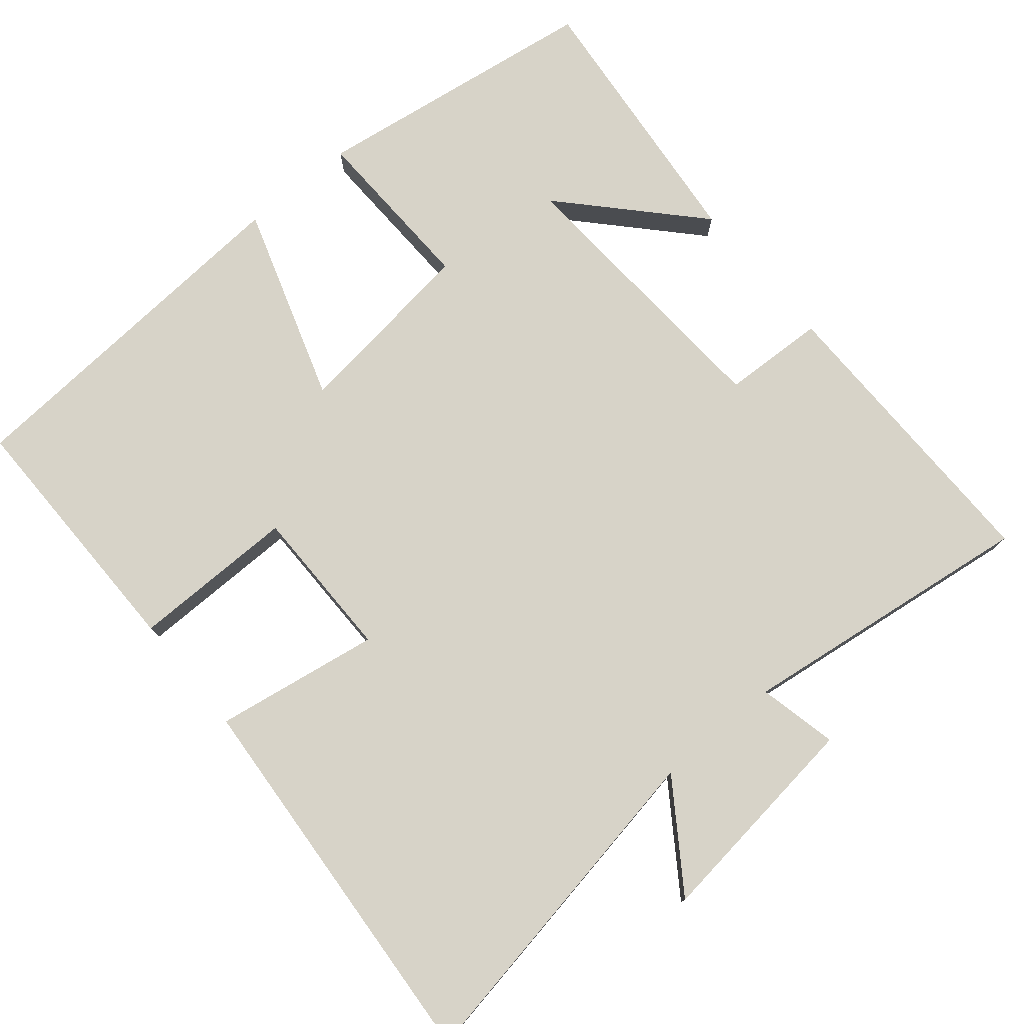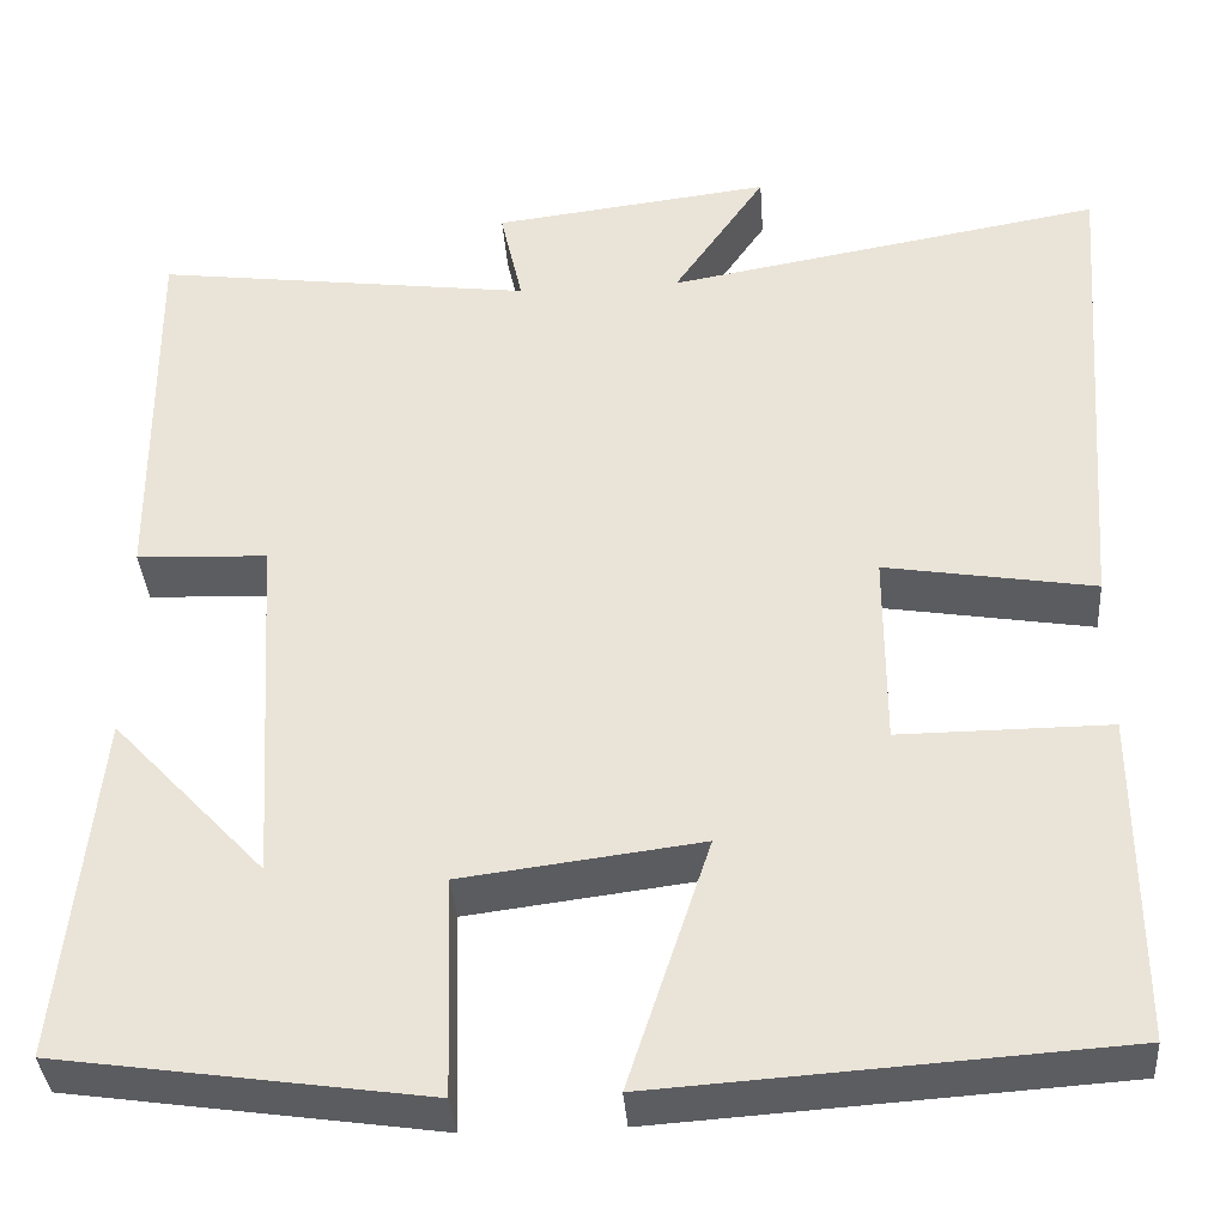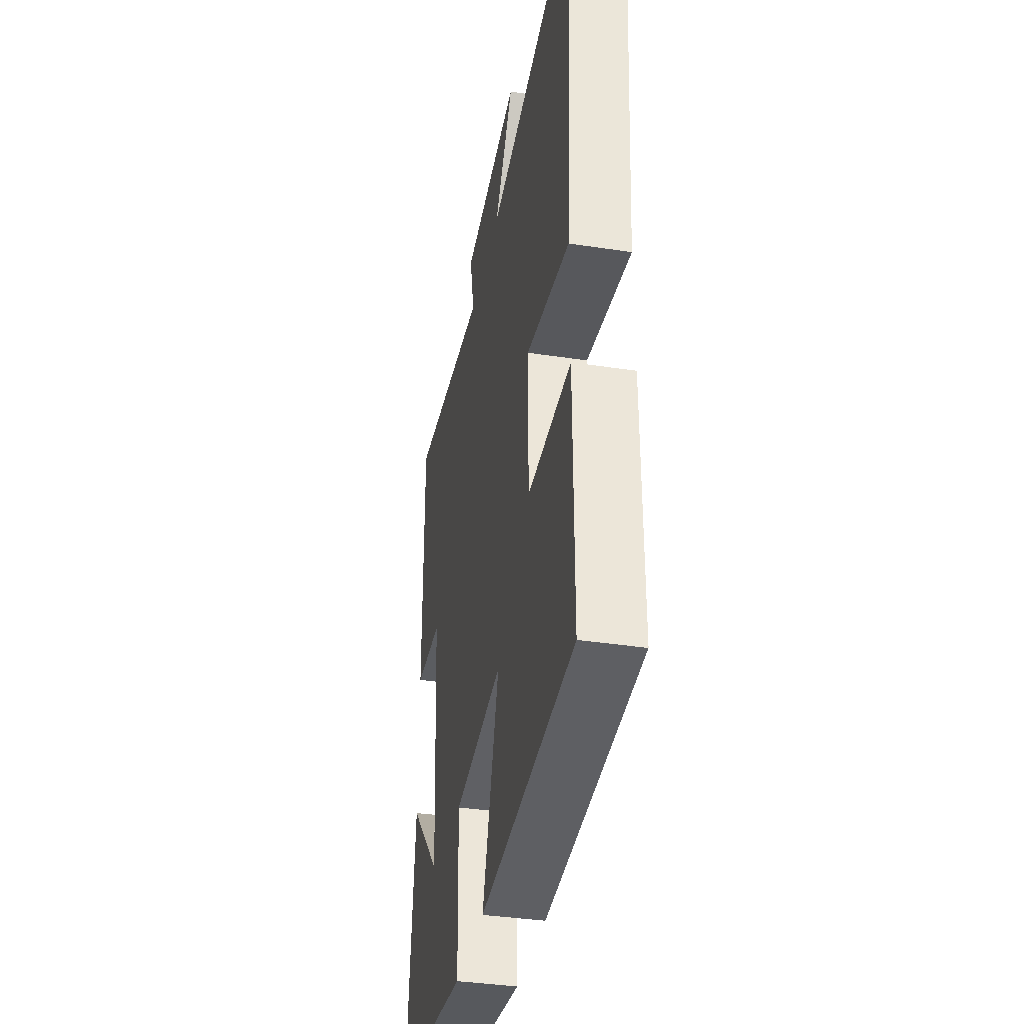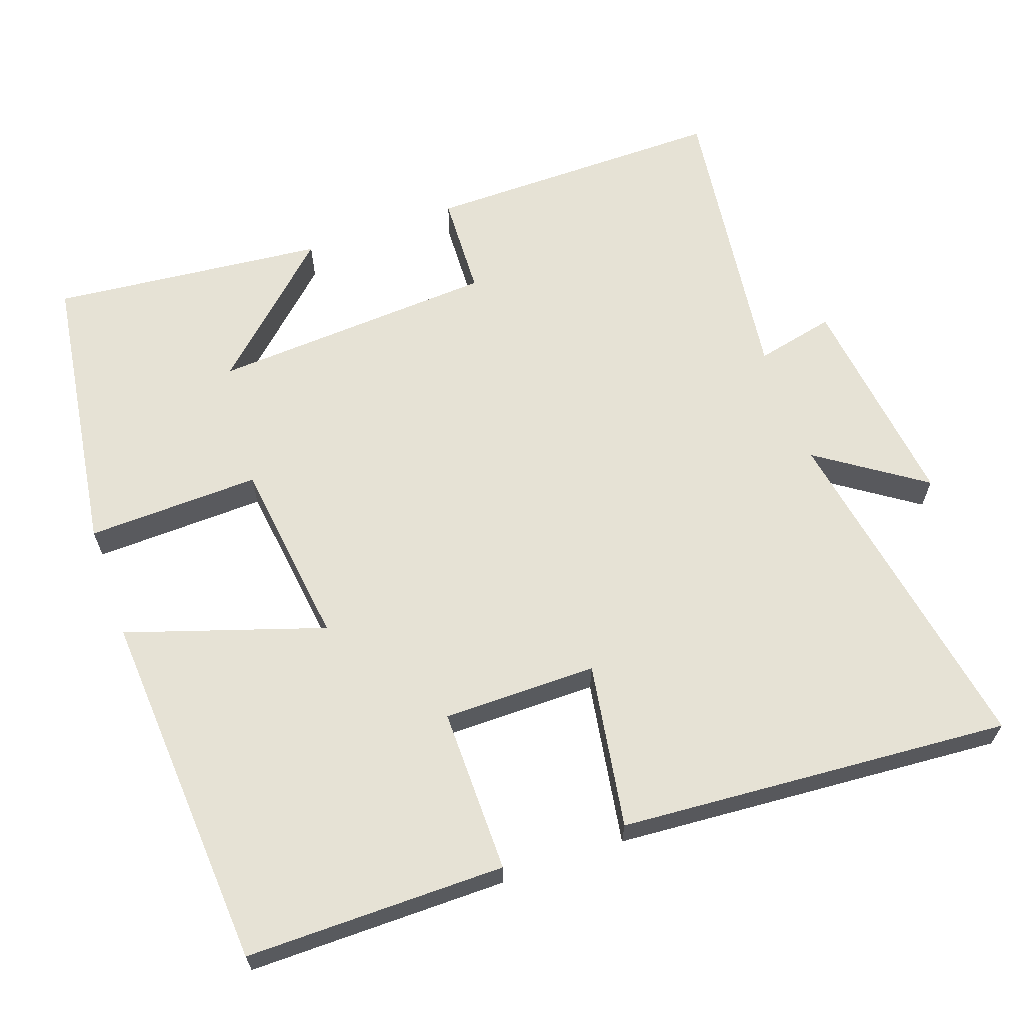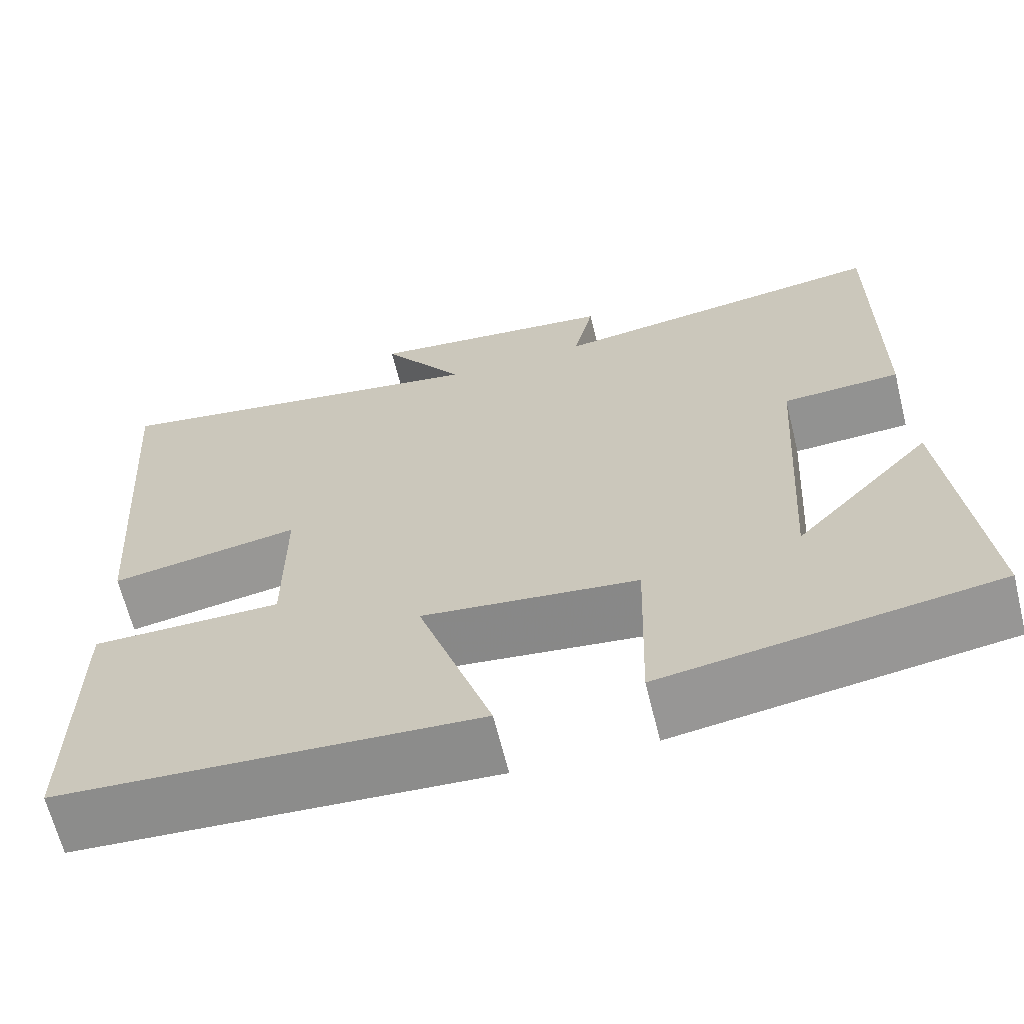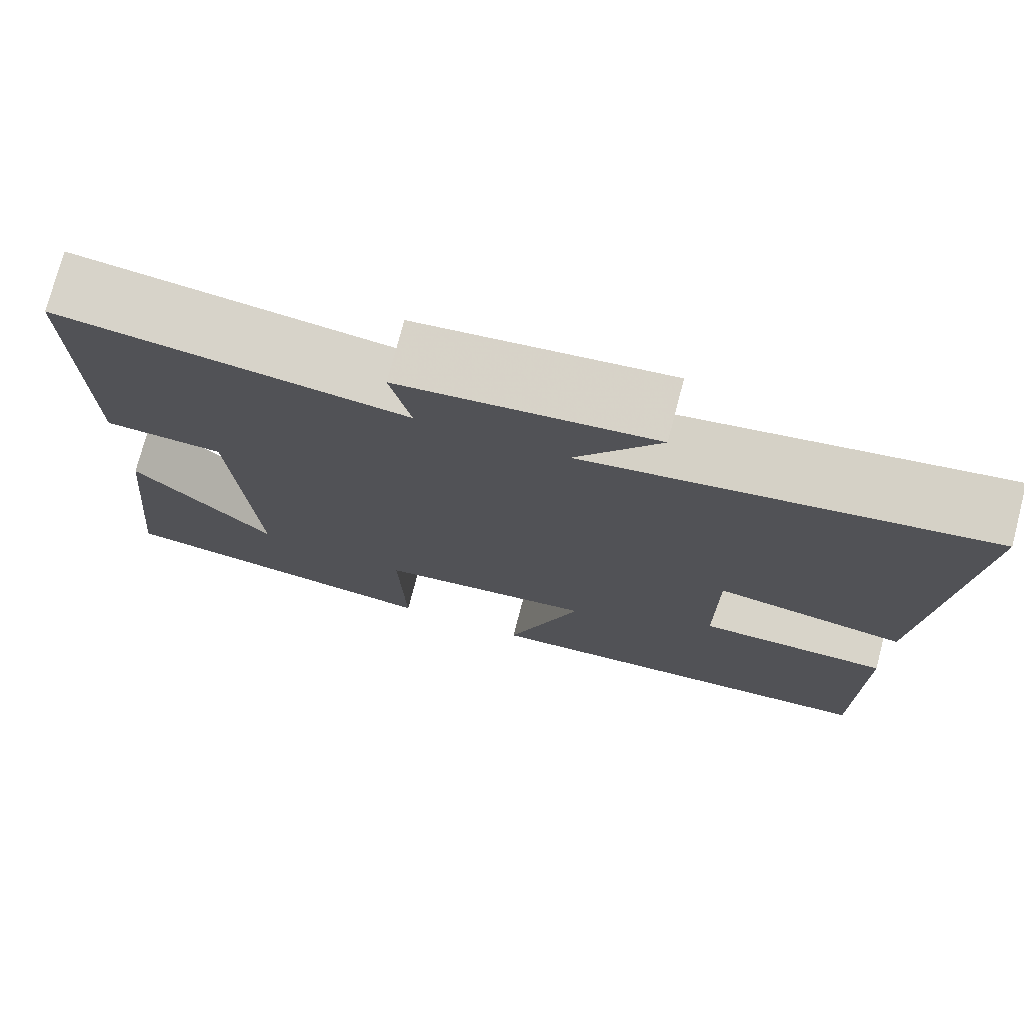
<metadata>
{"format":"obj","ext":"obj","renderer":"f3d","projection":"perspective","resolution":1024,"background":"white","views":[{"elev":77.0,"azim":-39.9,"up":"+Y"},{"elev":-36.7,"azim":-175.8,"up":"+Z"},{"elev":-37.8,"azim":-101.0,"up":"+Z"},{"elev":63.9,"azim":-109.5,"up":"+Y"},{"elev":-65.5,"azim":13.9,"up":"+Z"},{"elev":75.3,"azim":-165.3,"up":"+Z"}]}
</metadata>
<code>
v 0.503 0.07 0.553
v 0.5 0.07 0.146
v 0.361 0.07 0.14
v 0.337 0.07 -0.246
v 0.5 0.07 -0.072
v 0.538 0.07 -0.443
v 0.148 0.07 -0.5
v 0.155 0.07 -0.266
v -0.099 0.07 -0.234
v -0.012 0.07 -0.5
v -0.501 0.07 -0.468
v -0.5 0.07 -0.118
v -0.277 0.07 -0.119
v -0.277 0.07 0.089
v -0.5 0.07 0.052
v -0.539 0.07 0.581
v -0.074 0.07 0.5
v -0.172 0.07 0.643
v 0.124 0.07 0.607
v 0.1 0.07 0.5
v 0.503 0 0.553
v 0.5 0 0.146
v 0.361 0 0.14
v 0.337 0 -0.246
v 0.5 0 -0.072
v 0.538 0 -0.443
v 0.148 0 -0.5
v 0.155 0 -0.266
v -0.099 0 -0.234
v -0.012 0 -0.5
v -0.501 0 -0.468
v -0.5 0 -0.118
v -0.277 0 -0.119
v -0.277 0 0.089
v -0.5 0 0.052
v -0.539 0 0.581
v -0.074 0 0.5
v -0.172 0 0.643
v 0.124 0 0.607
v 0.1 0 0.5
f 17 18 19 20
f 14 15 16 17
f 13 14 17 20
f 10 11 12 13
f 9 10 13
f 8 9 13 20
f 6 7 8
f 4 5 6
f 4 6 8
f 3 4 8 20
f 1 2 3 20
f 40 39 38 37
f 37 36 35 34
f 40 37 34 33
f 33 32 31 30
f 33 30 29
f 40 33 29 28
f 28 27 26
f 26 25 24
f 28 26 24
f 40 28 24 23
f 40 23 22 21
f 1 21 22 2
f 2 22 23 3
f 3 23 24 4
f 4 24 25 5
f 5 25 26 6
f 6 26 27 7
f 7 27 28 8
f 8 28 29 9
f 9 29 30 10
f 10 30 31 11
f 11 31 32 12
f 12 32 33 13
f 13 33 34 14
f 14 34 35 15
f 15 35 36 16
f 16 36 37 17
f 17 37 38 18
f 18 38 39 19
f 19 39 40 20
f 20 40 21 1

</code>
